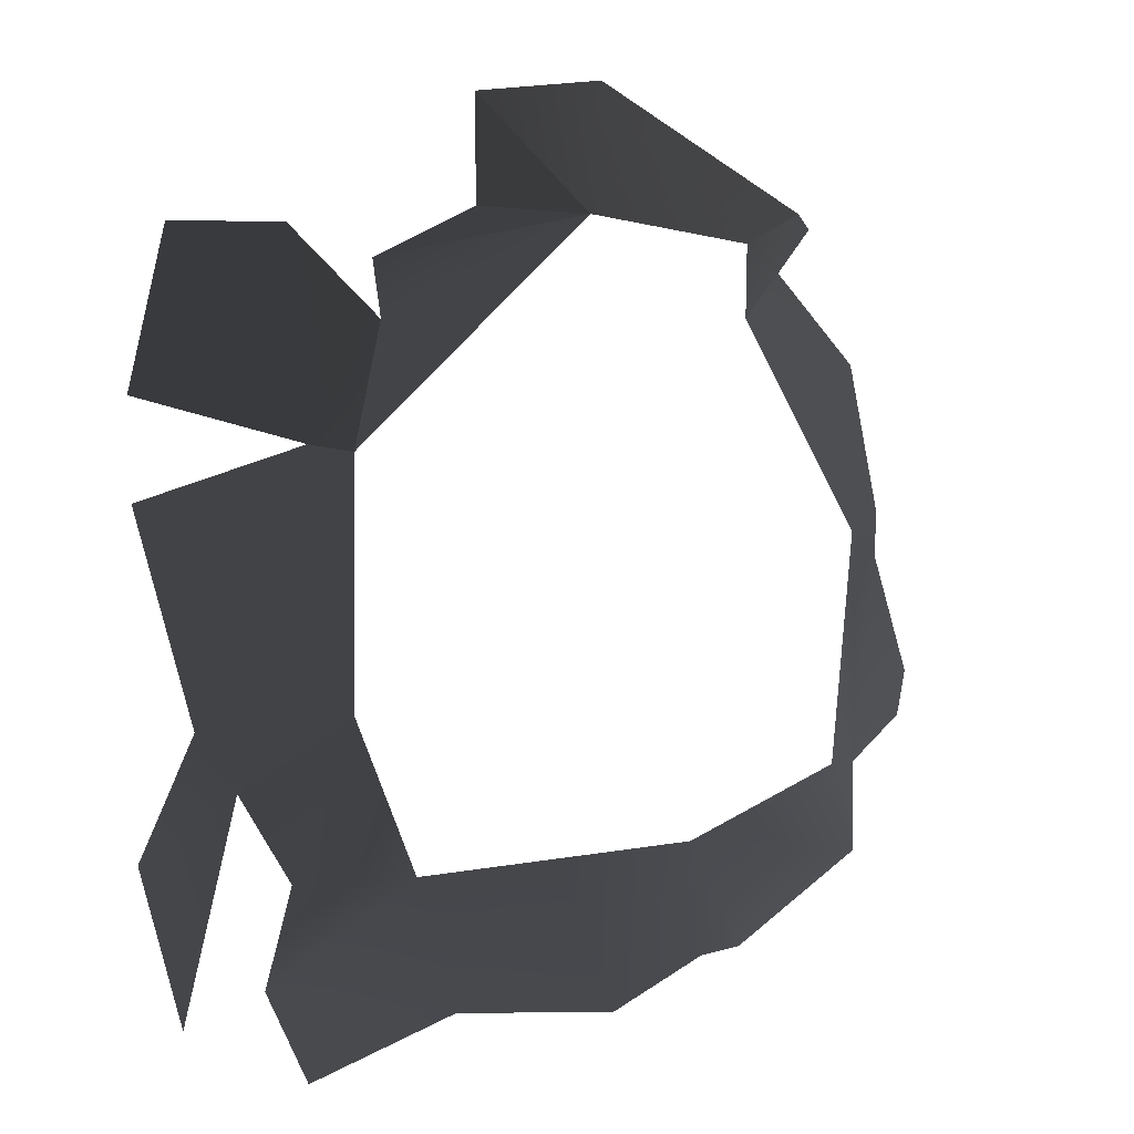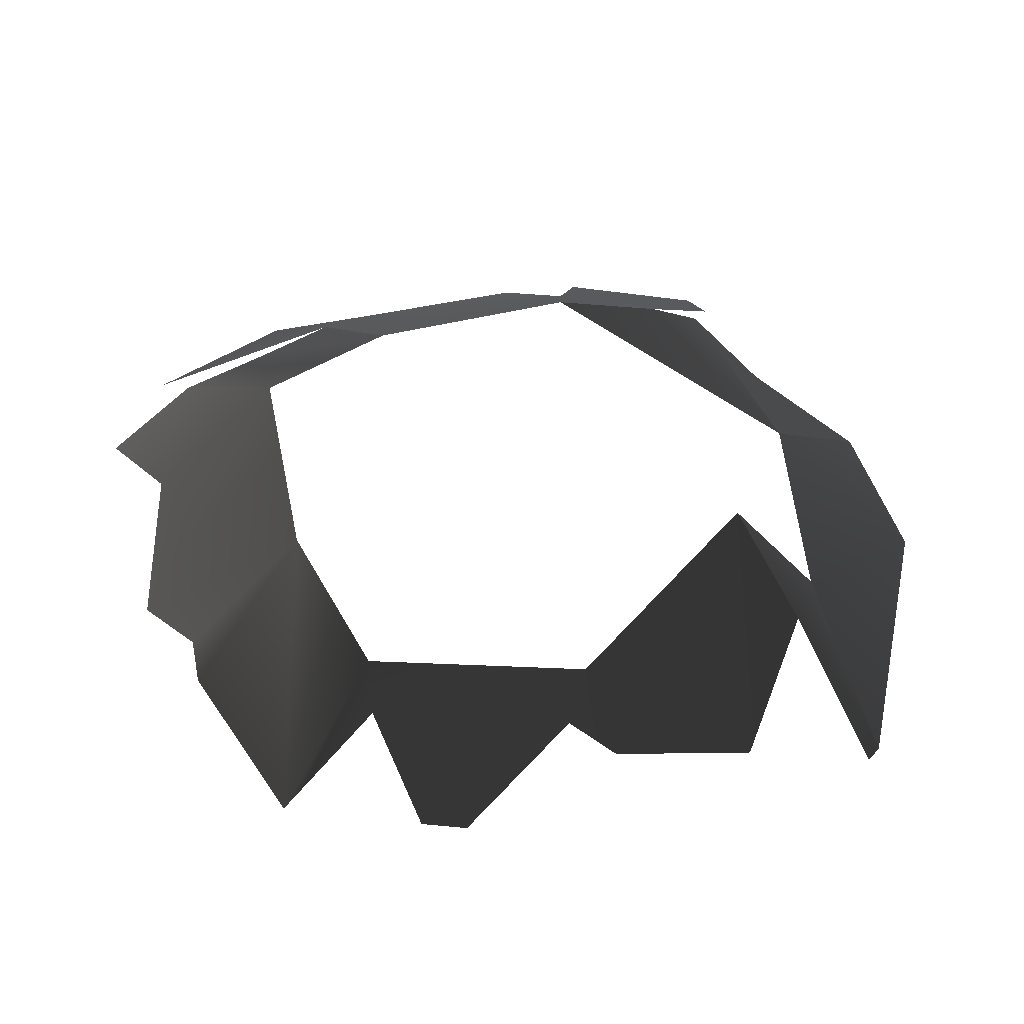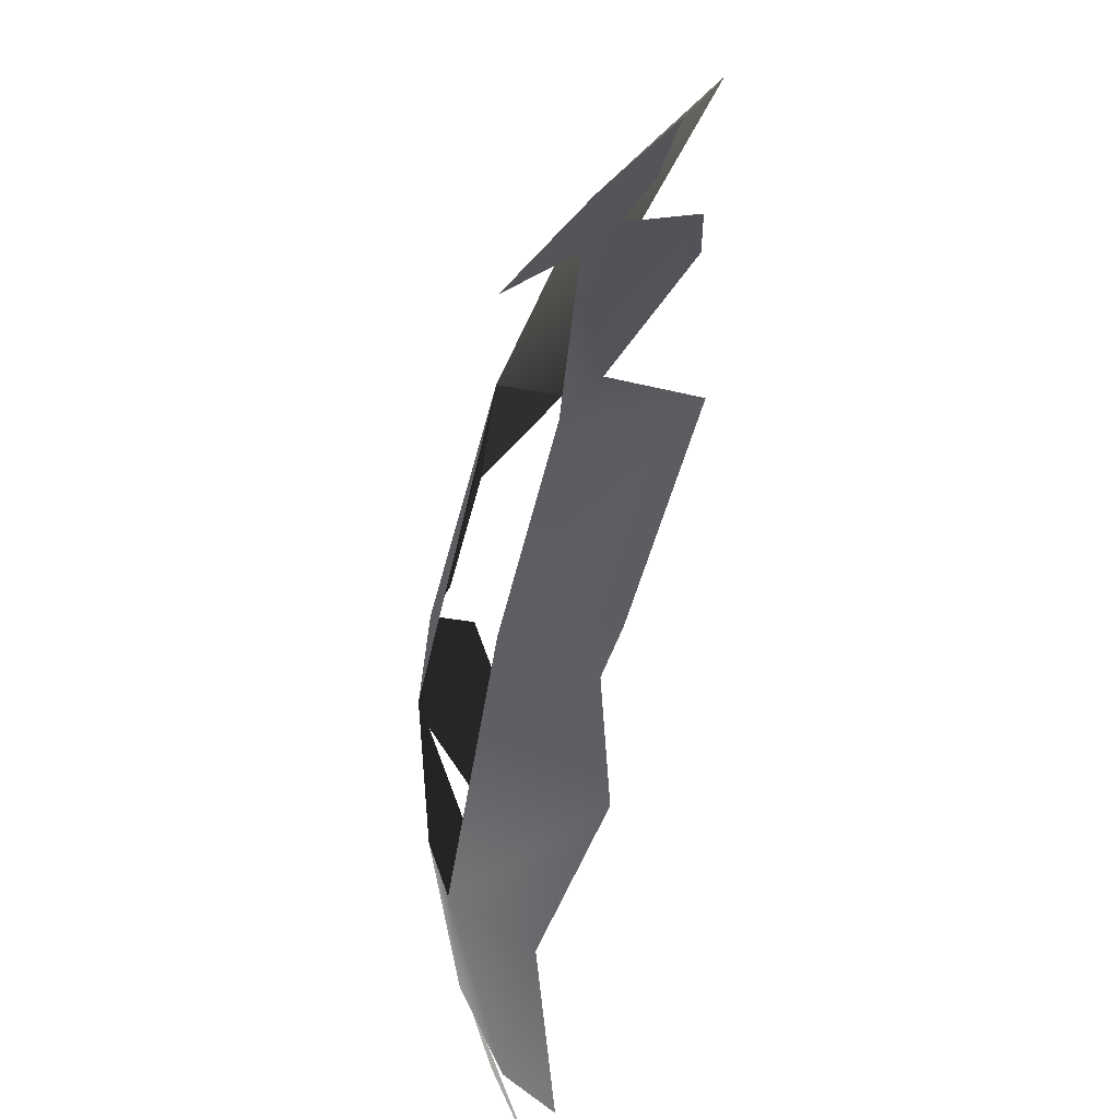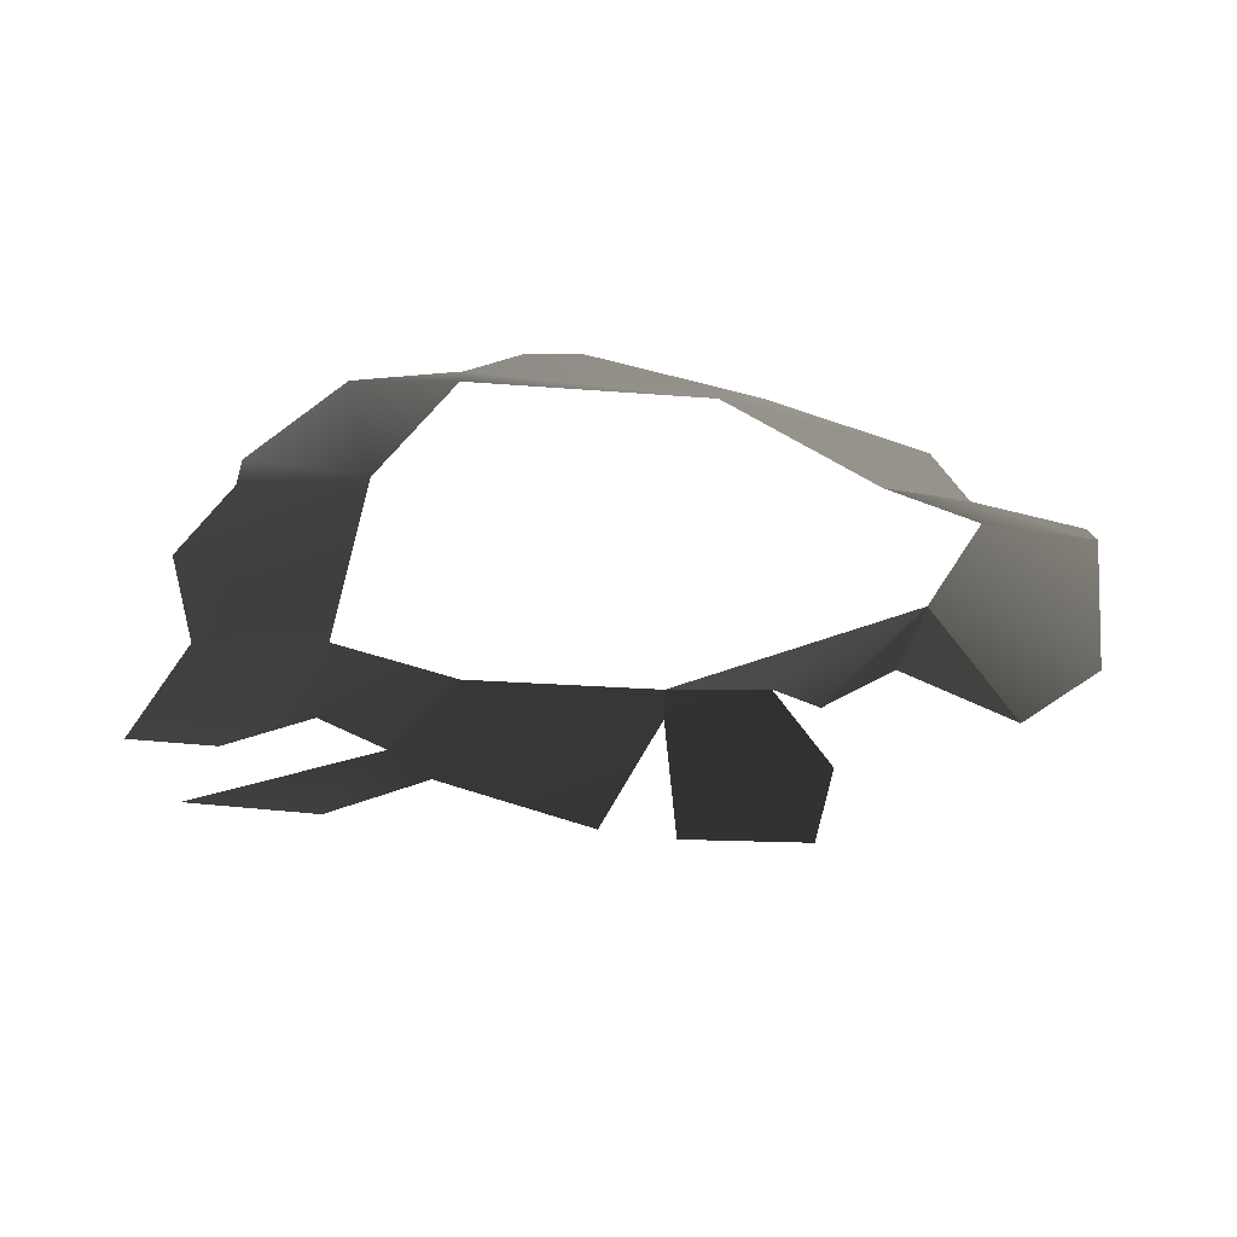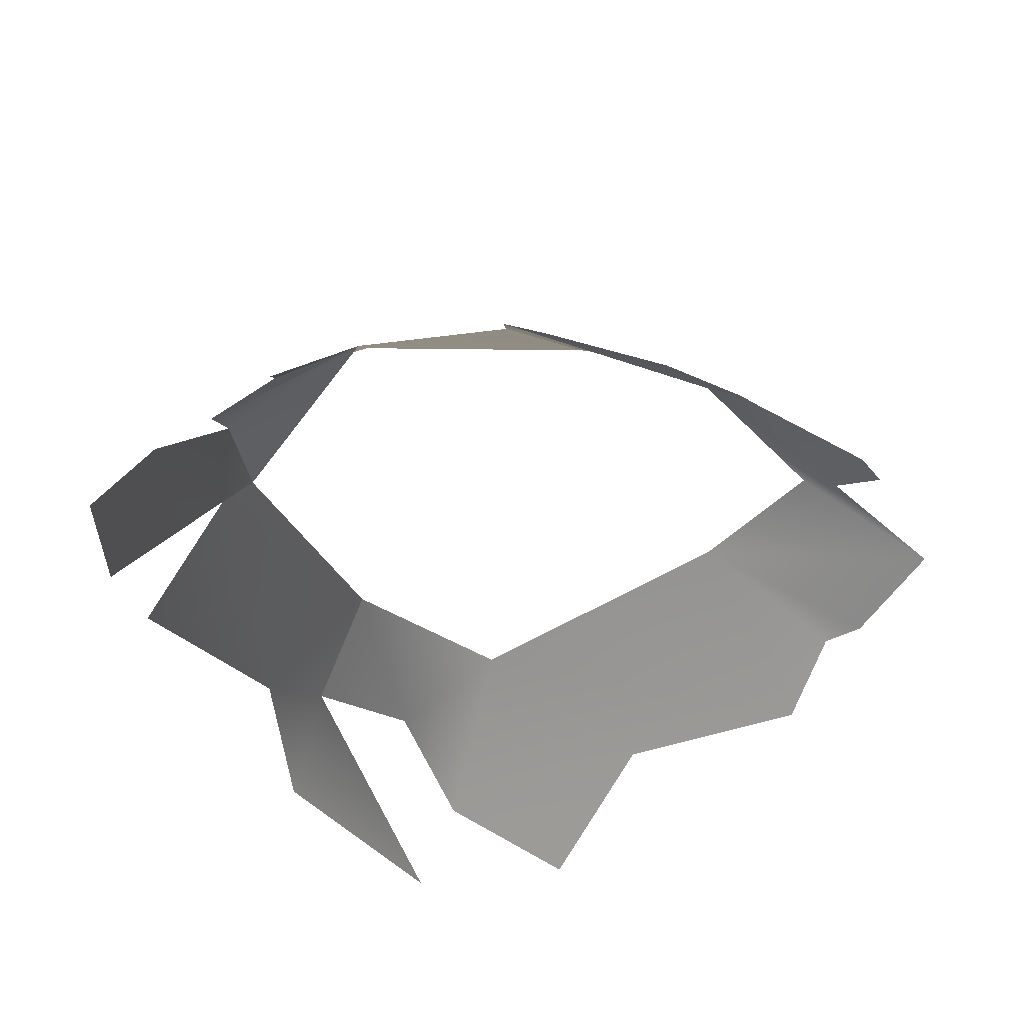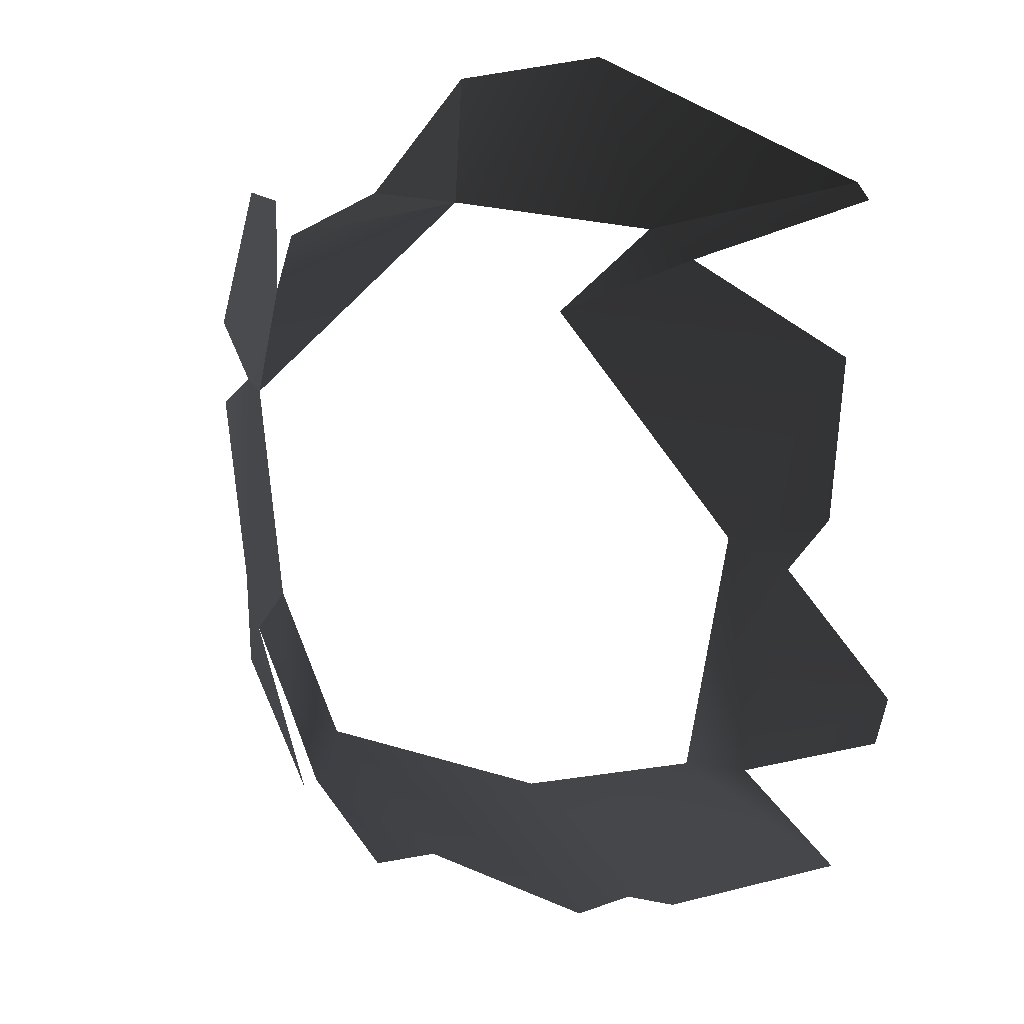
<metadata>
{"format":"obj","ext":"obj","renderer":"f3d","projection":"perspective","resolution":1024,"background":"white","views":[{"elev":2.1,"azim":145.9,"up":"+Z"},{"elev":41.1,"azim":-99.0,"up":"+Y"},{"elev":-54.6,"azim":-101.3,"up":"+Z"},{"elev":-32.0,"azim":-101.0,"up":"+Y"},{"elev":37.5,"azim":146.5,"up":"+Y"},{"elev":12.9,"azim":-138.1,"up":"+Z"}]}
</metadata>
<code>
v -0.002814 -0.0002075 0.0009498
v -0.003537 0.0002089 3.215e-05
v -0.00228 0.0004571 0.0001171
v -0.00446 -0.0004702 0.0003036
v -0.001865 -4.357e-05 0.0007991
v -0.00446 -0.0004702 0.0003036
v -0.004543 -0.0004706 0.0002118
v -0.003807 0.0001537 -0.0001212
v -0.003537 0.0002089 3.215e-05
v -0.00322 0.0006048 -0.0004195
v -0.0009119 0.0004973 -0.0001782
v -0.001579 0.0004237 0.0001257
v -0.00228 0.0004571 0.0001171
v -0.000896 0.000609 -0.0004955
v -0.00228 0.0004571 0.0001171
v -0.0007289 0.0006278 -0.001165
v -0.001579 0.0004237 0.0001257
v -0.001865 -4.357e-05 0.0007991
v -0.00228 0.0004571 0.0001171
v -0.0005171 0.0005297 -0.001126
v -0.000896 0.000609 -0.0004955
v -0.0007289 0.0006278 -0.001165
v -0.0005383 0.0002769 -5.789e-07
v 7.759e-10 2.138e-09 1.886e-09
v 0.0002421 6.136e-05 -0.0008832
v -0.0002576 0.0002581 -0.002886
v -0.0001771 -0.0002074 -0.004163
v 0.0001552 -3.186e-05 -0.003251
v -6.034e-05 0.0001808 -0.002573
v -0.0007876 0.0005185 -0.0025
v -0.0005171 0.0005297 -0.001126
v 0.0002292 7.556e-05 -0.001423
v -0.0007289 0.0006278 -0.001165
v -0.0005594 0.0002732 -0.003373
v -0.0002576 0.0002581 -0.002886
v -0.0007876 0.0005185 -0.0025
v -0.001196 0.0004485 -0.003364
v -0.0005358 1.817e-05 -0.003959
v -0.001676 5.862e-05 -0.004193
v -0.002811 -8.119e-05 -0.004341
v -0.002921 0.0005015 -0.003304
v -0.0009063 -0.0001944 -0.004531
v -0.003327 7.051e-05 -0.004044
v -0.003631 2.32e-05 -0.00403
v -0.004644 -0.0001521 -0.003568
v -0.004011 0.0004057 -0.002952
v -0.004307 0.000247 -0.002967
v -0.004221 0.0003306 -0.001615
v -0.004522 0.0001835 -0.001771
v -0.005013 -0.000107 -0.002483
v -0.004946 -9.694e-05 -0.002752
v -0.004672 1.716e-05 -0.001497
v -0.004625 -0.000169 -0.0006216
v -0.00322 0.0006048 -0.0004195
v -0.003807 0.0001537 -0.0001212
g P_Canopy_01C_(2)_668_77
f 1 3 2
f 1 2 4
f 5 3 1
f 6 8 7
f 6 9 8
f 8 9 10
f 11 13 12
f 14 15 11
f 14 16 15
f 17 19 18
f 20 22 21
f 20 21 23
f 20 23 24
f 20 24 25
f 26 28 27
f 26 29 28
f 30 29 26
f 29 30 31
f 29 31 32
f 31 30 33
f 34 36 35
f 34 37 36
f 38 37 34
f 39 37 38
f 40 37 39
f 40 41 37
f 39 38 42
f 43 41 40
f 44 41 43
f 45 41 44
f 45 46 41
f 47 46 45
f 47 48 46
f 47 49 48
f 50 49 47
f 50 47 51
f 48 49 52
f 48 52 53
f 48 53 54
f 54 53 55

</code>
